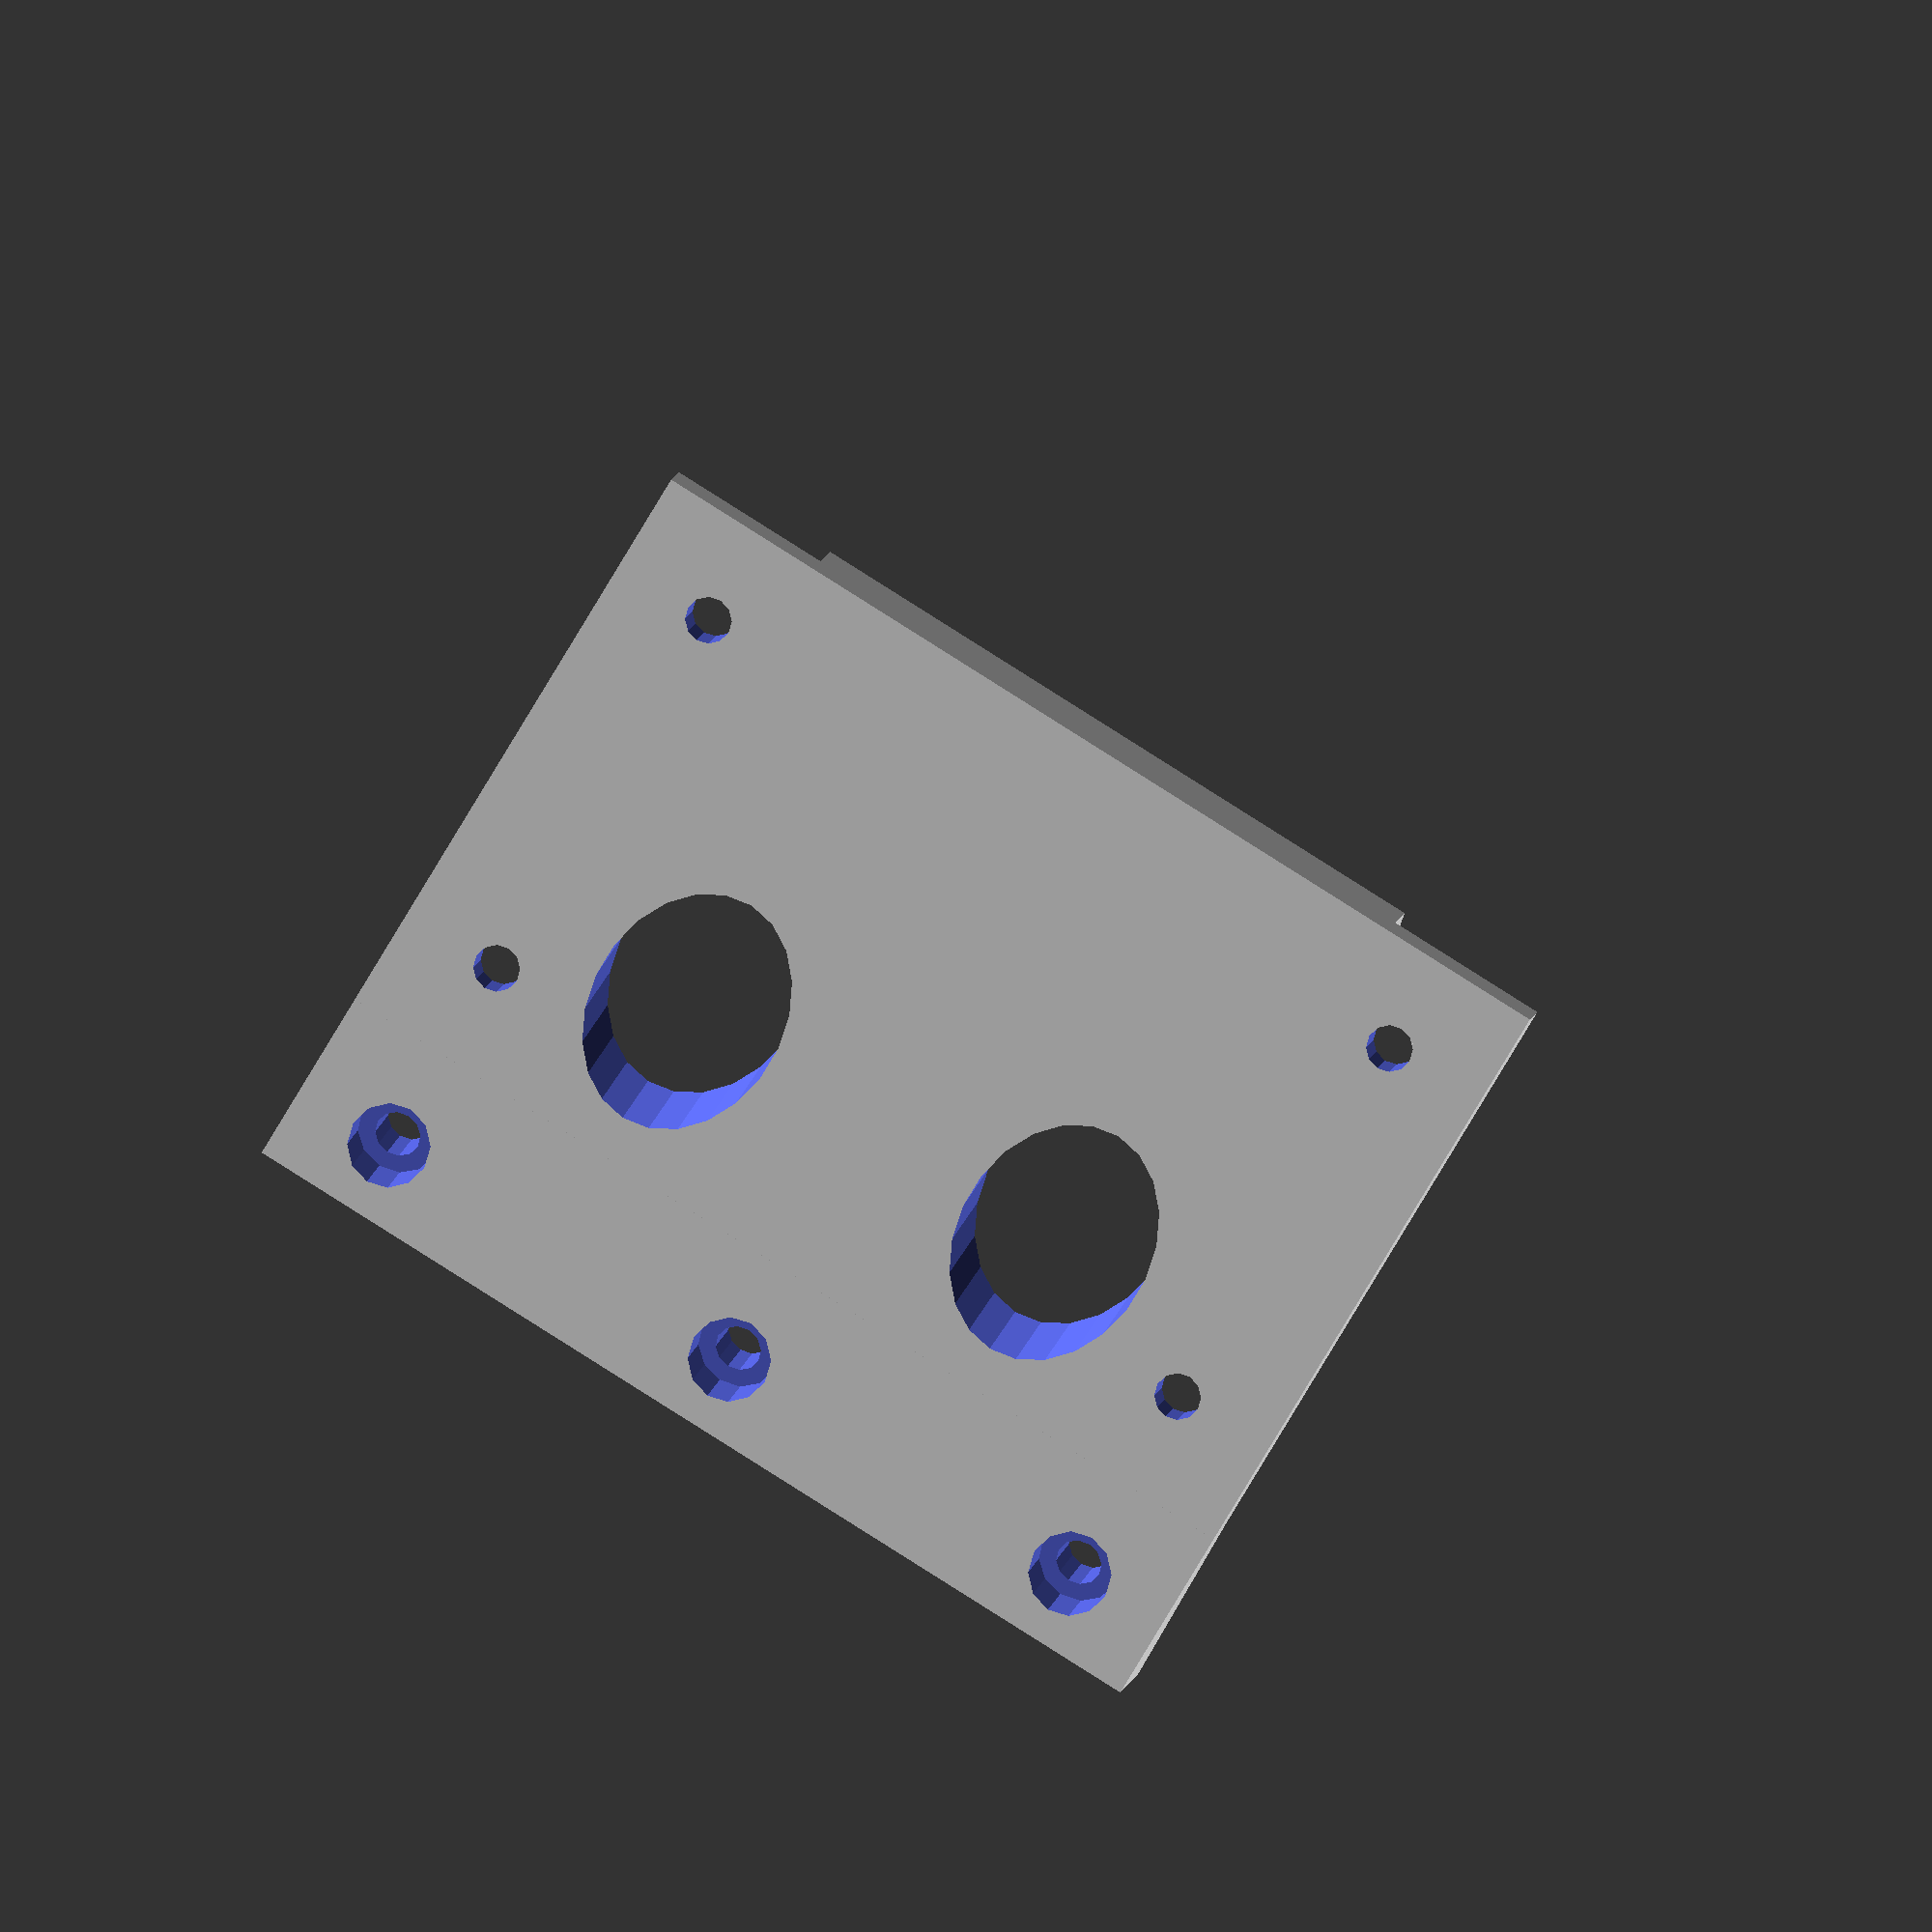
<openscad>
motor_screws = 31; // mm center-to-center
motor_width = 42.5; // mm total motor face width
motor_height = 15; // mm bracket height
motor_length = 12; // mm bracket length
motor_screws_height = (motor_width - motor_screws) / 2;
motor_offset = 40; // mm from motor face to OpenBeam center
motor_thickness = 5; // mm bracket thickness

height = 15 + motor_width + 15;
thickness = 3;
diagonal = 15*sqrt(2);

module frame_motor() {
  difference() {
    intersection() {
      translate([diagonal/2, 0, 0]) rotate([0, 0, -30])
	translate([thickness-11, 15, 0])
	cube([22, 58, height], center=true);
      union() {
	translate([diagonal/2, 0, 0]) rotate([0, 0, -30])
	  translate([thickness/2, 20, 0])
	  cube([thickness, 48, height], center=true);
	intersection() {
	  translate([30, motor_offset-15, 0])
	    rotate([0, 0, 30])
	    cylinder(r=30, h=motor_width+6, $fn=3, center=true);
	  translate([25, 35, 0]) rotate([0, 0, -30])
	    cube([50, 15, 60], center=true);
	}
	rotate([0, 0, -45])
	  translate([15, 0, 0])
	  cube([15, 15, height], center=true);
      }
    }
    // Motor center cutout.
    translate([0, motor_offset, 0]) rotate([90, 0, 0])
      cylinder(r=12, h=40, center=true);
    // Motor mounting screw holes.
    for (z = [-1, 1]) {
      translate([motor_screws/2, motor_offset, z*motor_screws/2])
	rotate([90, 0, 0])
	cylinder(r=1.65, h=30, center=true, $fn=12);
      translate([motor_screws/2, motor_offset-11, z*motor_screws/2])
	rotate([90, 0, 0])
	cylinder(r=4, h=10, center=true, $fn=24);
      translate([22, 0, z*motor_screws/2])
	rotate([90, 0, 20])
	cylinder(r=7, h=50, center=true);
    }
    // Vertical OpenBeam mounting screw holes.
    for (z = [-1, 0, 1]) {
      translate([0, 0, z*(height-15)/2])
	rotate([90, 0, 45])
	translate([0, 0, 7.5+thickness]) {
	cylinder(r=1.7, h=8, $fn=12, center=true);
	cylinder(r=3, h=8, $fn=12);
      }
    }
    // Horizontal OpenBeam mounting screw holes.
    for (z = [-1, 1]) {
      for (y = [12, 42]) {
	rotate([0, 0, -30])
	translate([7.5+thickness/2, y, z*(height-15)/2])
	  rotate([0, 90, 0])
	  cylinder(r=1.7, h=10, $fn=12, center=true);
      }
    }
  }
}

rotate([0, 90, 0])
rotate([0, 0, 30])
frame_motor();
// scale([-1, 1, 1]) frame_motor();

// OpenBeam.
// % rotate([0, 0, 45]) cube([15, 15, 100], center=true);

// NEMA17 stepper motor.
// translate([0, motor_offset+30, 0])
// % cube([motor_width, 60, motor_width], center=true);

</openscad>
<views>
elev=349.5 azim=329.2 roll=190.3 proj=o view=wireframe
</views>
